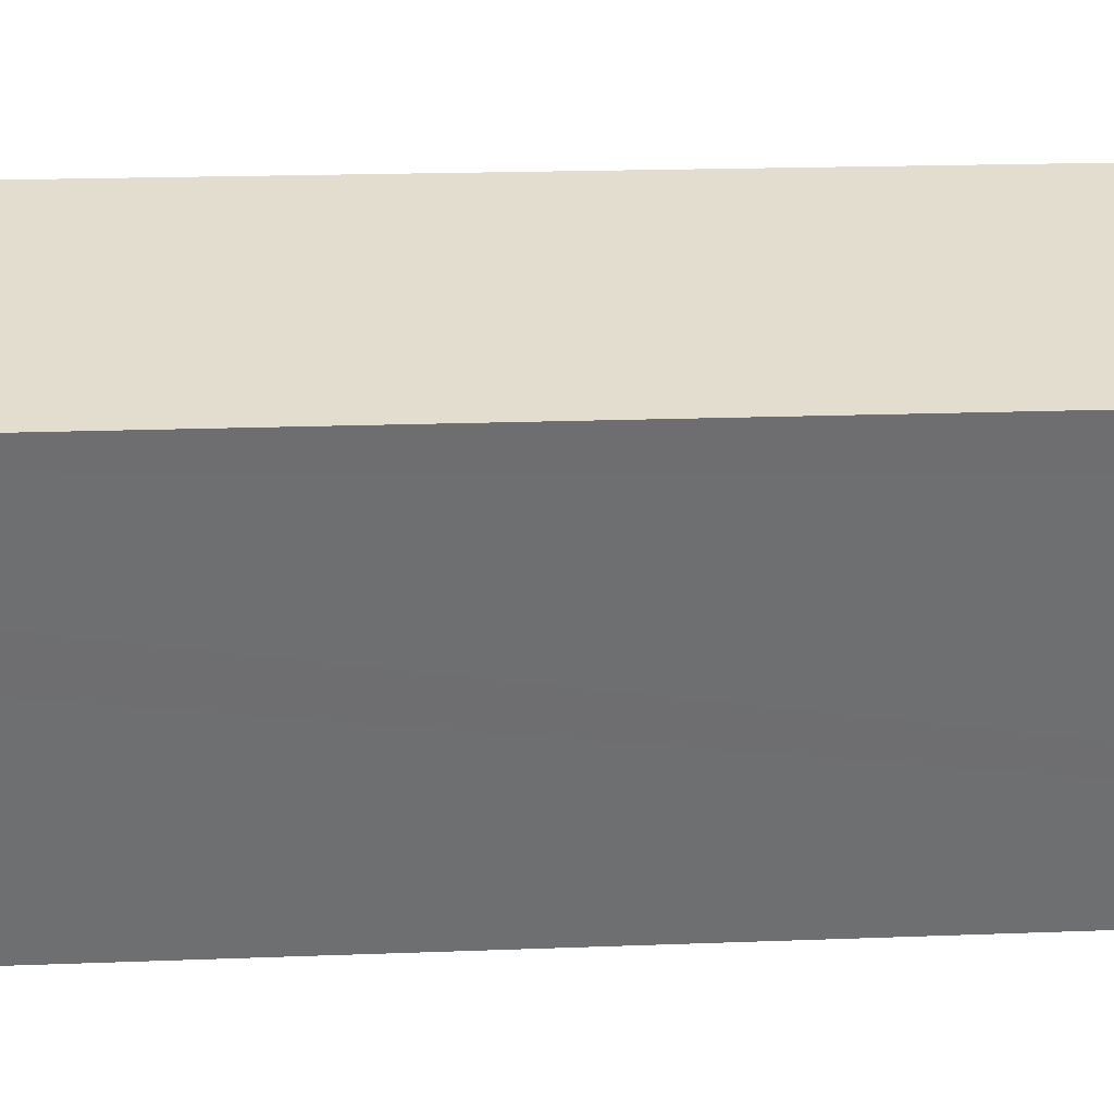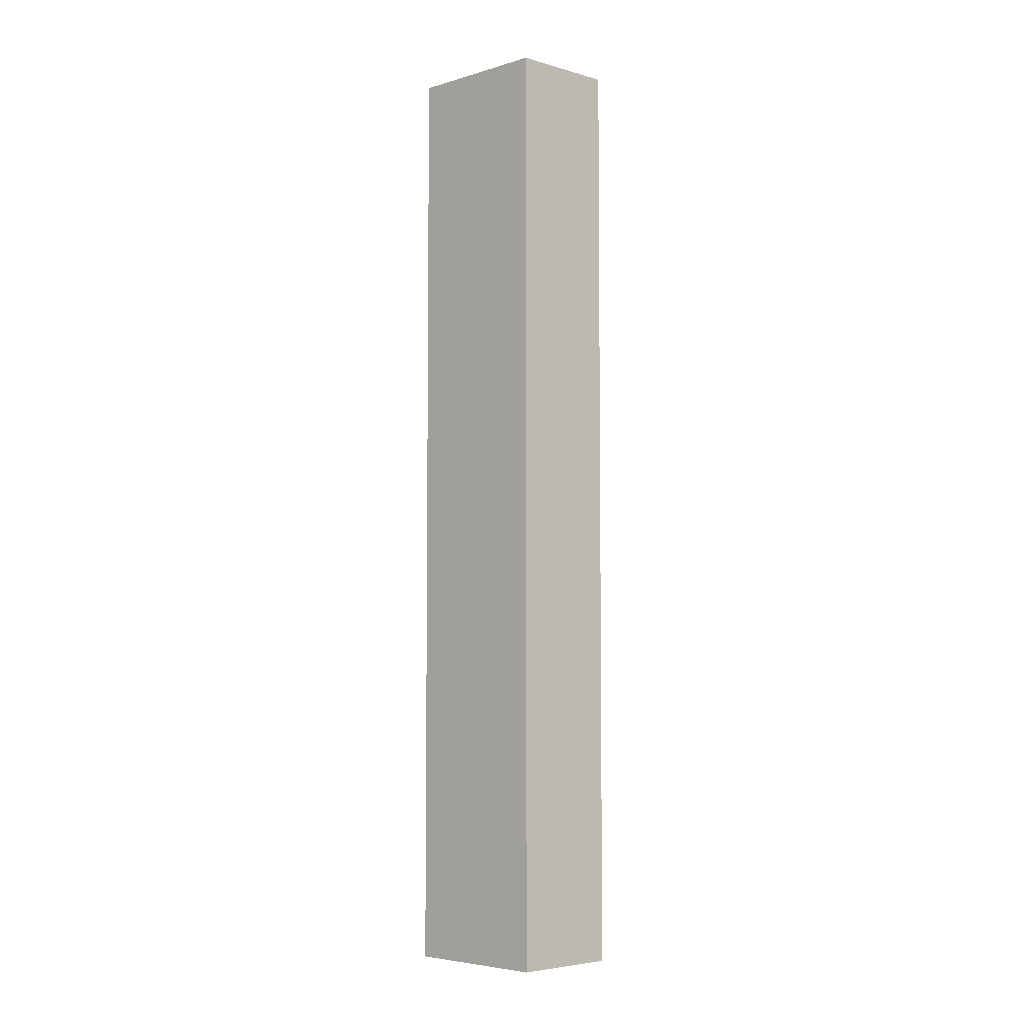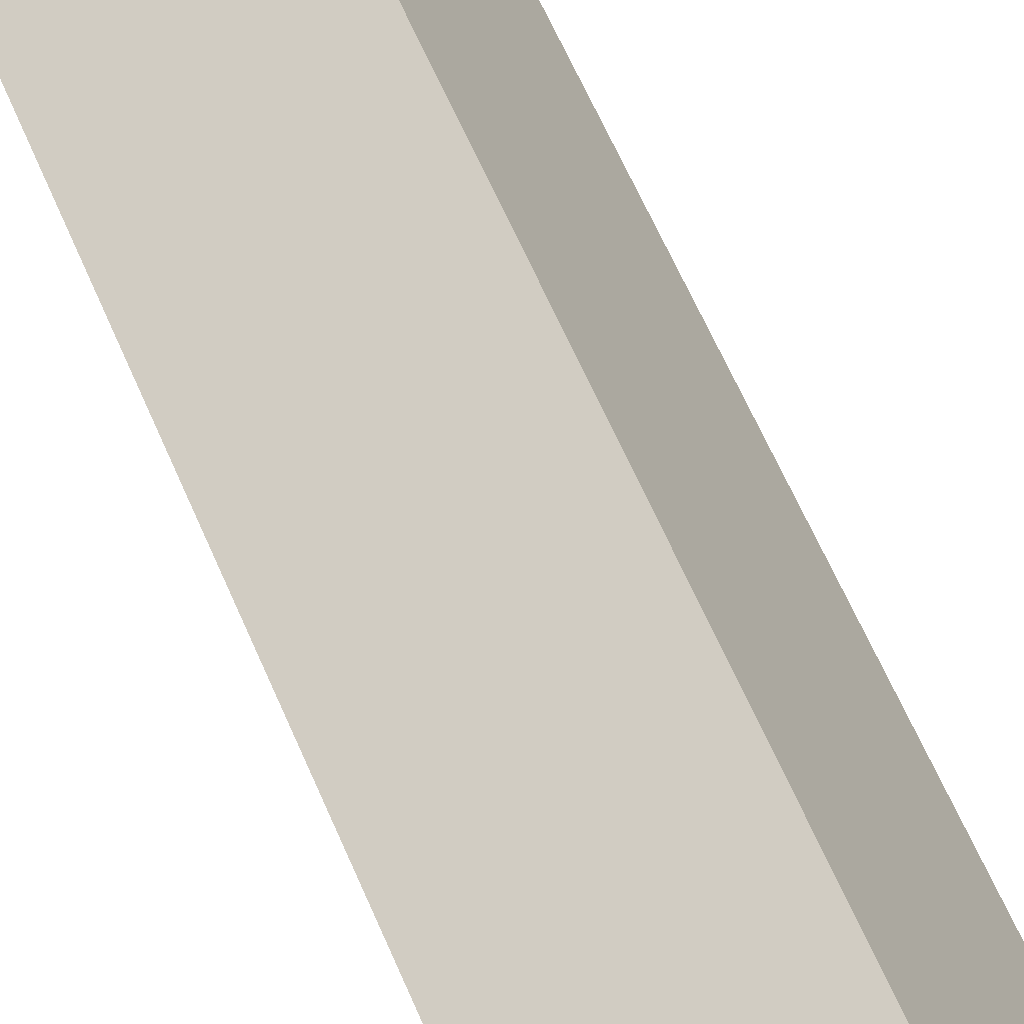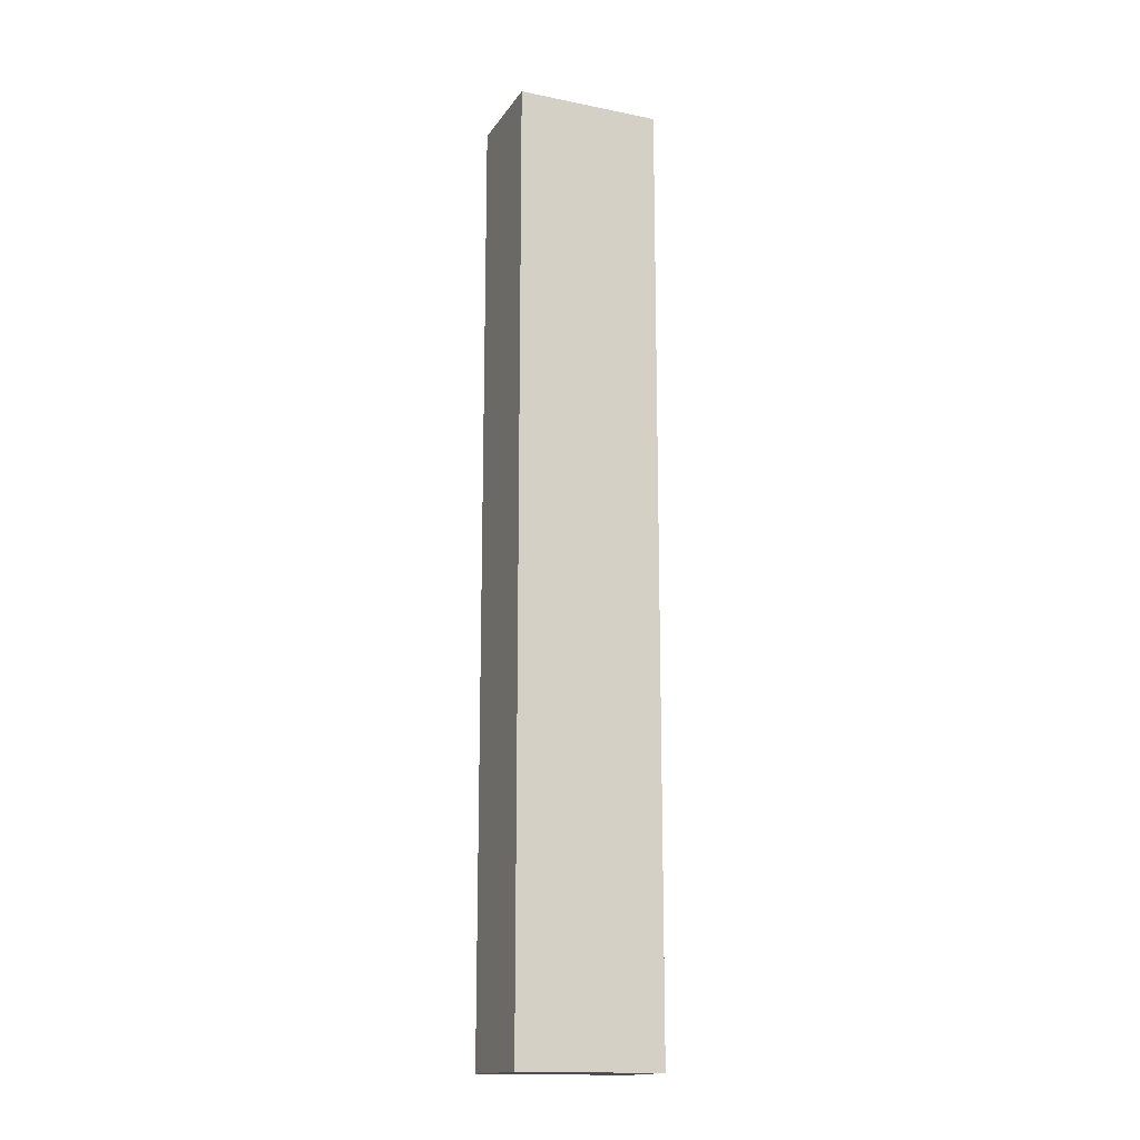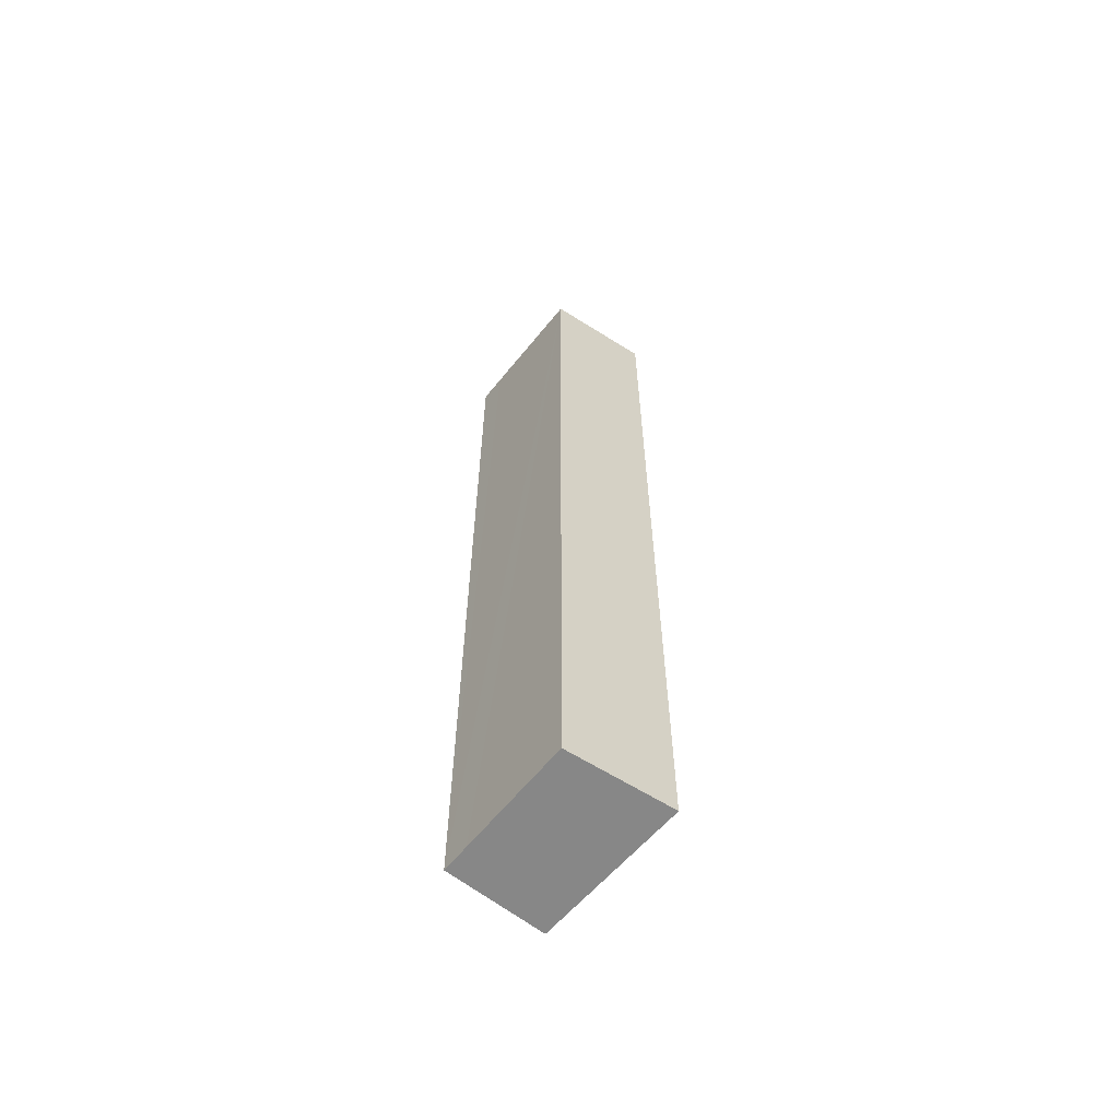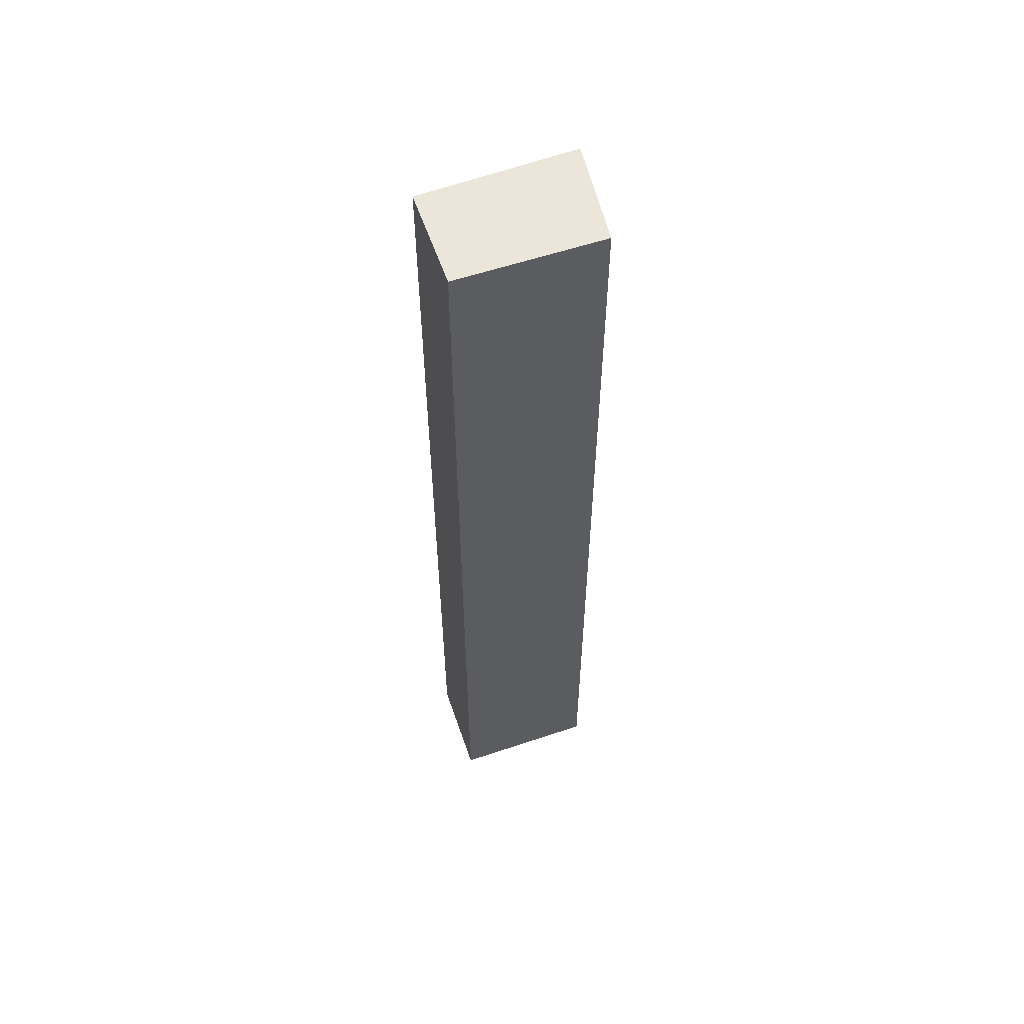
<metadata>
{"format":"obj","ext":"obj","renderer":"f3d","projection":"perspective","resolution":1024,"background":"white","views":[{"elev":7.5,"azim":79.7,"up":"+Z"},{"elev":-5.0,"azim":160.6,"up":"+Y"},{"elev":49.7,"azim":159.8,"up":"+Z"},{"elev":-15.6,"azim":95.2,"up":"+Y"},{"elev":-62.4,"azim":169.2,"up":"+Y"},{"elev":57.4,"azim":98.8,"up":"+Y"}]}
</metadata>
<code>
v  2.724 16.8 1.127
v  2.727 16.8 1.69
v  2.96 16.8 1.568
v  1.386 16.8 2.392
v  0 16.8 1.029e-15
v  2.279 16.8 0.293
v  1.748 16.8 -0.701
v  1.748 4.292e-17 -0.701
v  0 0 0
v  1.386 -1.465e-16 2.392
v  2.96 -9.601e-17 1.568
v  2.727 -1.035e-16 1.69
v  2.724 -6.901e-17 1.127
v  2.279 -1.794e-17 0.293
g defaultobject
f 1 2 3
f 2 1 4
f 4 1 5
f 5 1 6
f 5 6 7
f 8 5 7
f 5 8 9
f 9 4 5
f 4 9 10
f 10 2 4
f 2 10 3
f 3 10 11
f 11 10 12
f 11 1 3
f 1 11 6
f 6 11 7
f 7 11 13
f 7 13 8
f 8 13 14
f 12 13 11
f 13 12 10
f 13 10 14
f 14 10 9
f 14 9 8

</code>
